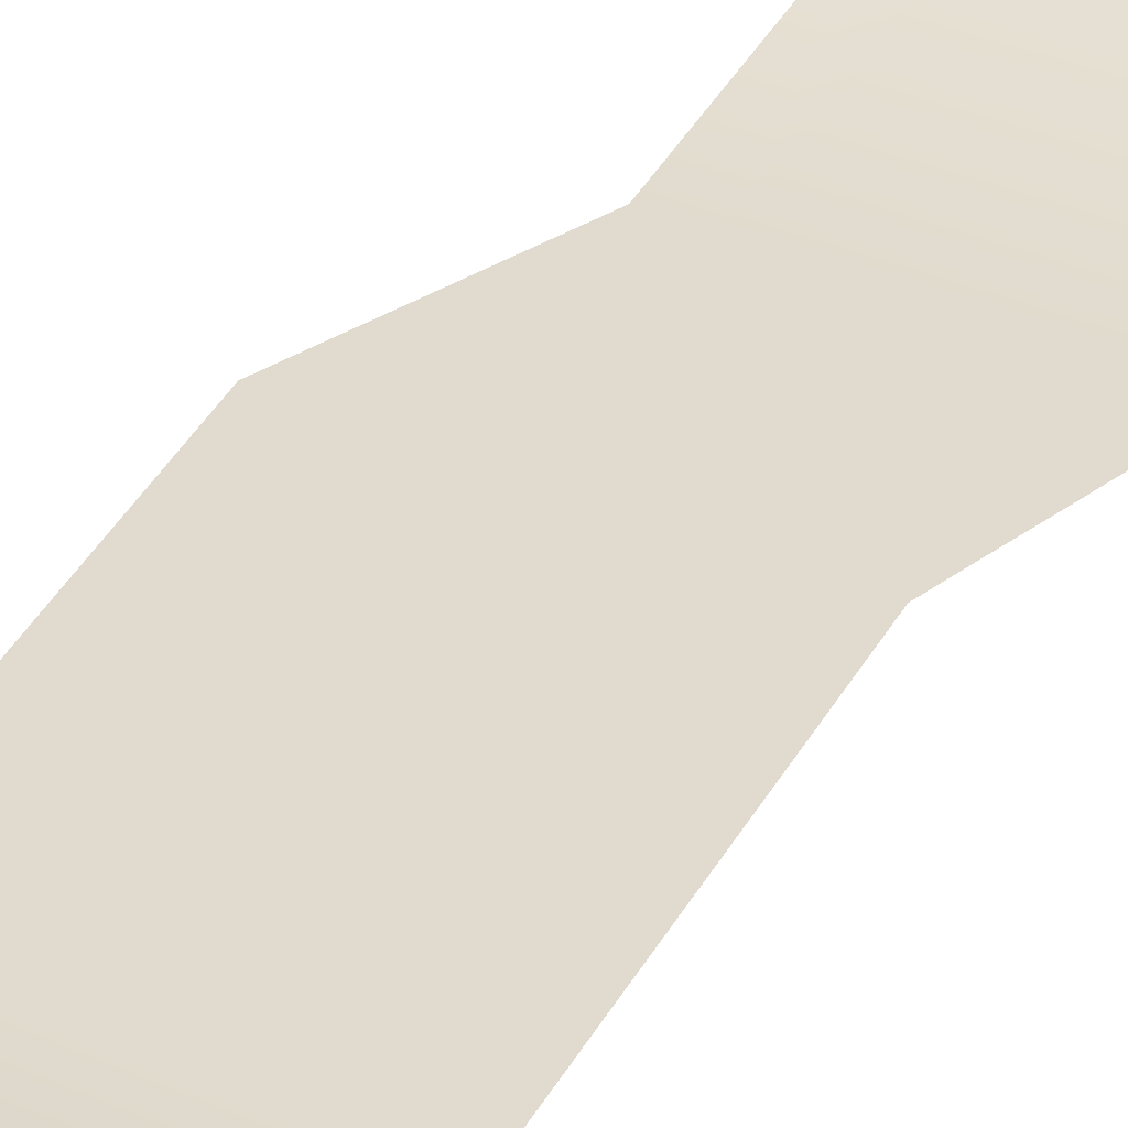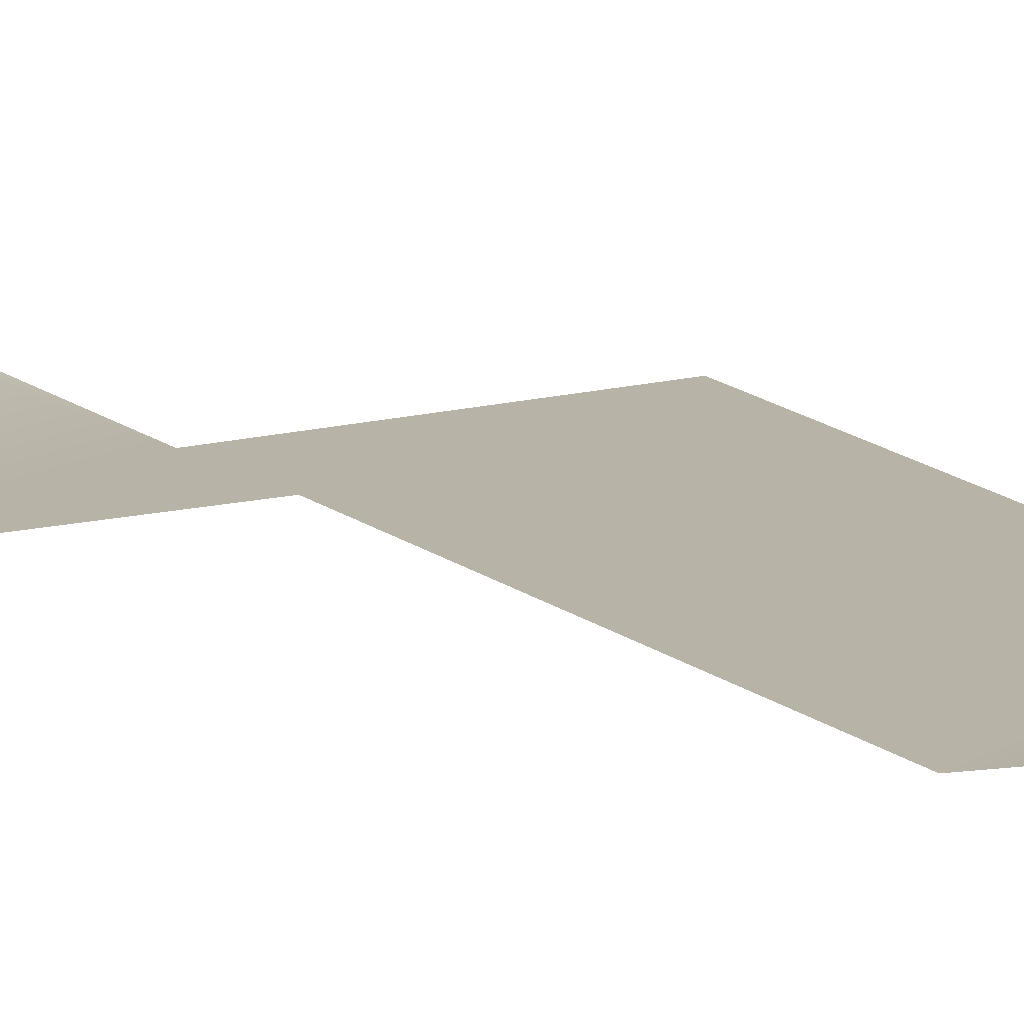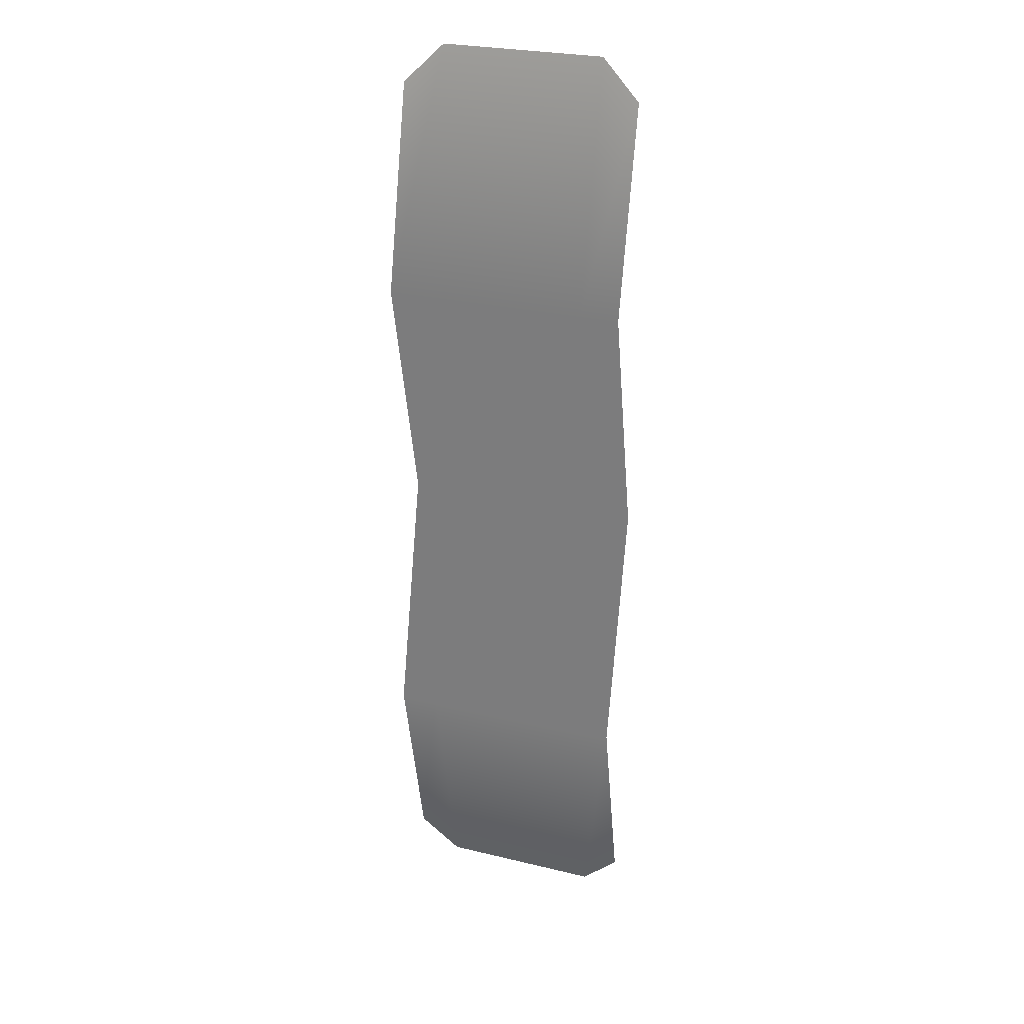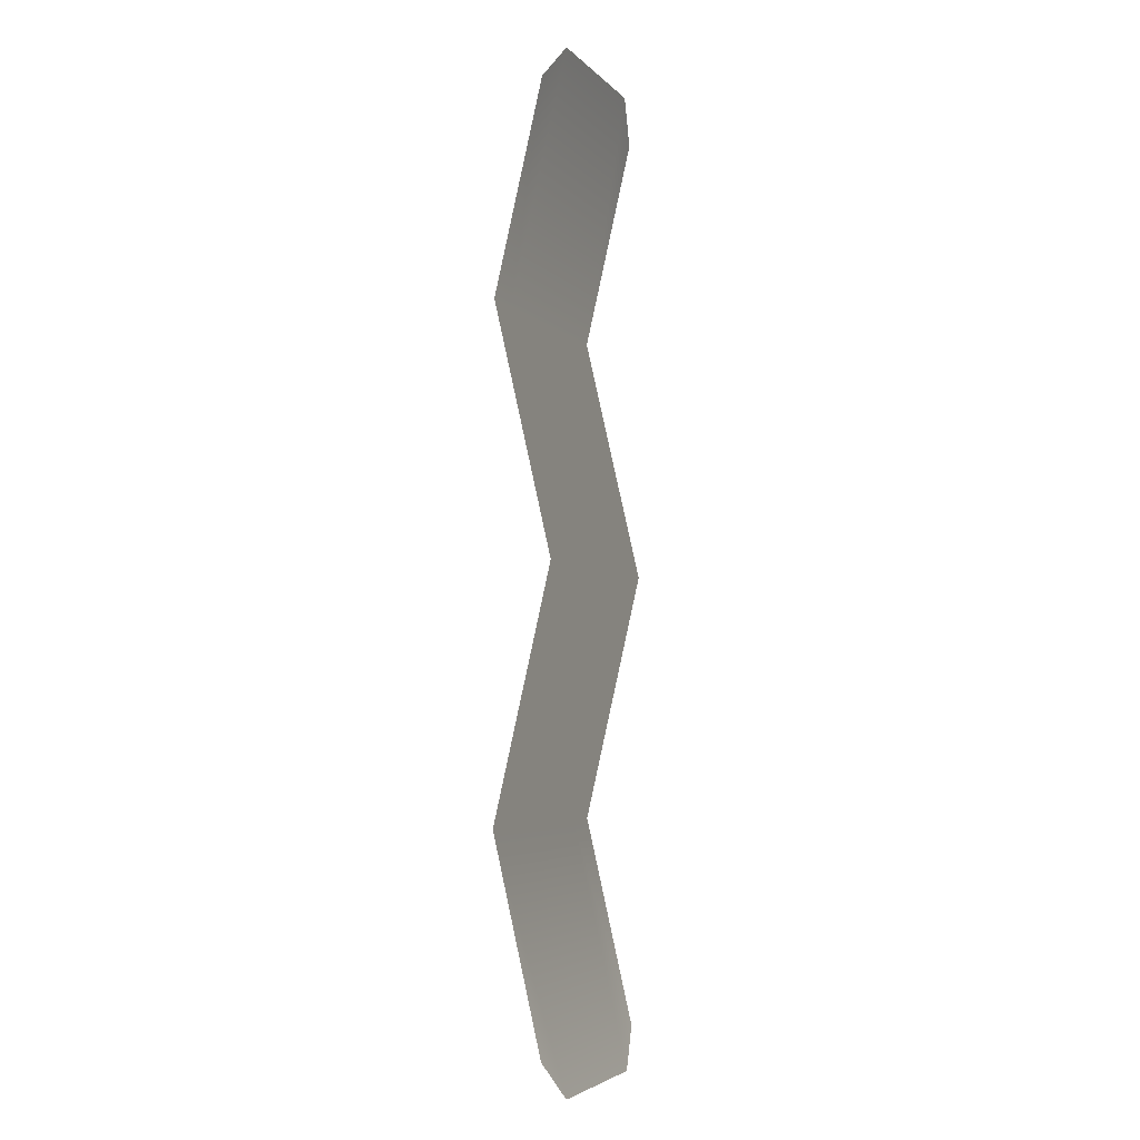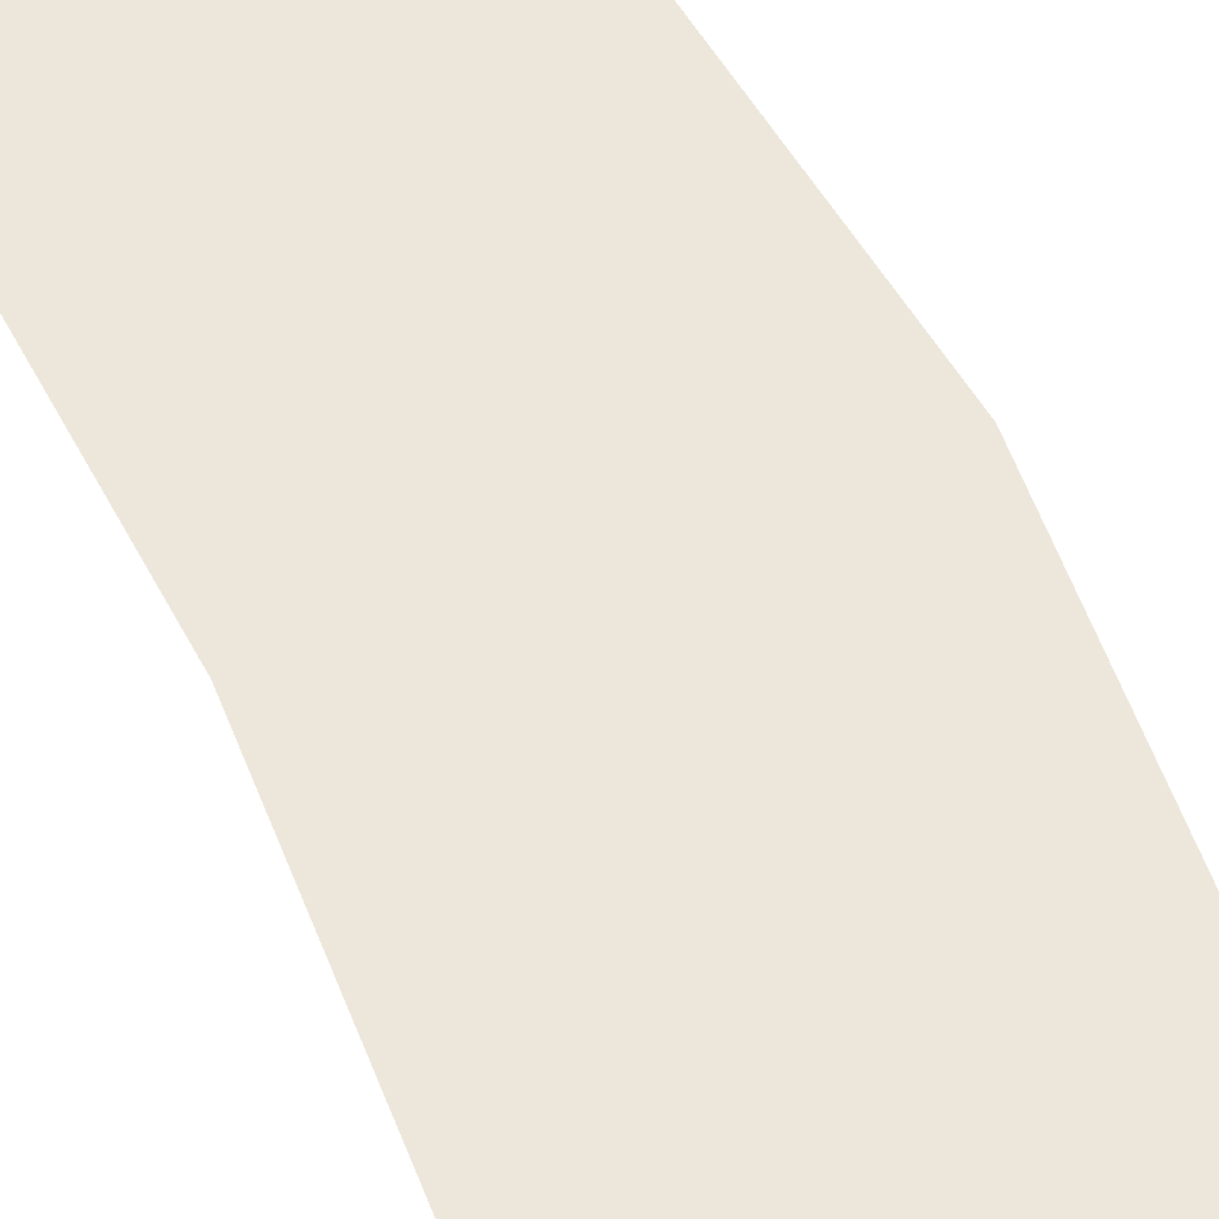
<metadata>
{"format":"obj","ext":"obj","renderer":"f3d","projection":"perspective","resolution":1024,"background":"white","views":[{"elev":33.6,"azim":-148.6,"up":"+Y"},{"elev":12.6,"azim":-55.1,"up":"+Y"},{"elev":26.8,"azim":20.6,"up":"+Z"},{"elev":-4.5,"azim":111.0,"up":"+Z"},{"elev":52.0,"azim":157.3,"up":"+Y"}]}
</metadata>
<code>
g bacon
v 0.065 0.02525 -0.2394
v 0.065 0 -0.13
v 0.04387 0.03 -0.26
v 0.04387 0 -0.13
v -0.04387 0.03 0
v -0.04387 0 0.13
v -0.065 0.03 0
v -0.065 0 0.13
v 0.065 0.03 0
v 0.065 0 0.13
v 0.04387 0.03 0
v 0.04387 0 0.13
v 0.01365 0.03 -0.26
v 0.01365 0 -0.13
v -0.01365 0.03 -0.26
v -0.01365 0 -0.13
v 0.01365 0.03 0
v 0.01365 0 0.13
v -0.01365 0.03 0
v -0.01365 0 0.13
v -0.04387 0.03 -0.26
v -0.04387 0 -0.13
v -0.065 0.02525 -0.2394
v -0.065 0 -0.13
v 0.01365 0.03 0.26
v -0.01365 0.03 0.26
v 0.065 0.02525 0.2394
v 0.04387 0.03 0.26
v -0.04387 0.03 0.26
v -0.065 0.02525 0.2394
f 3 2 1
f 2 3 4
f 7 6 5
f 6 7 8
f 11 10 9
f 10 11 12
f 15 14 13
f 14 15 16
f 19 18 17
f 18 19 20
f 23 22 21
f 22 23 24
f 20 25 18
f 25 20 26
f 12 27 10
f 27 12 28
f 8 29 6
f 29 8 30
f 24 5 22
f 5 24 7
f 4 9 2
f 9 4 11
f 16 17 14
f 17 16 19
f 18 28 12
f 28 18 25
f 13 4 3
f 4 13 14
f 21 16 15
f 16 21 22
f 6 26 20
f 26 6 29
f 17 12 11
f 12 17 18
f 5 20 19
f 20 5 6
f 22 19 16
f 19 22 5
f 14 11 4
f 11 14 17

</code>
